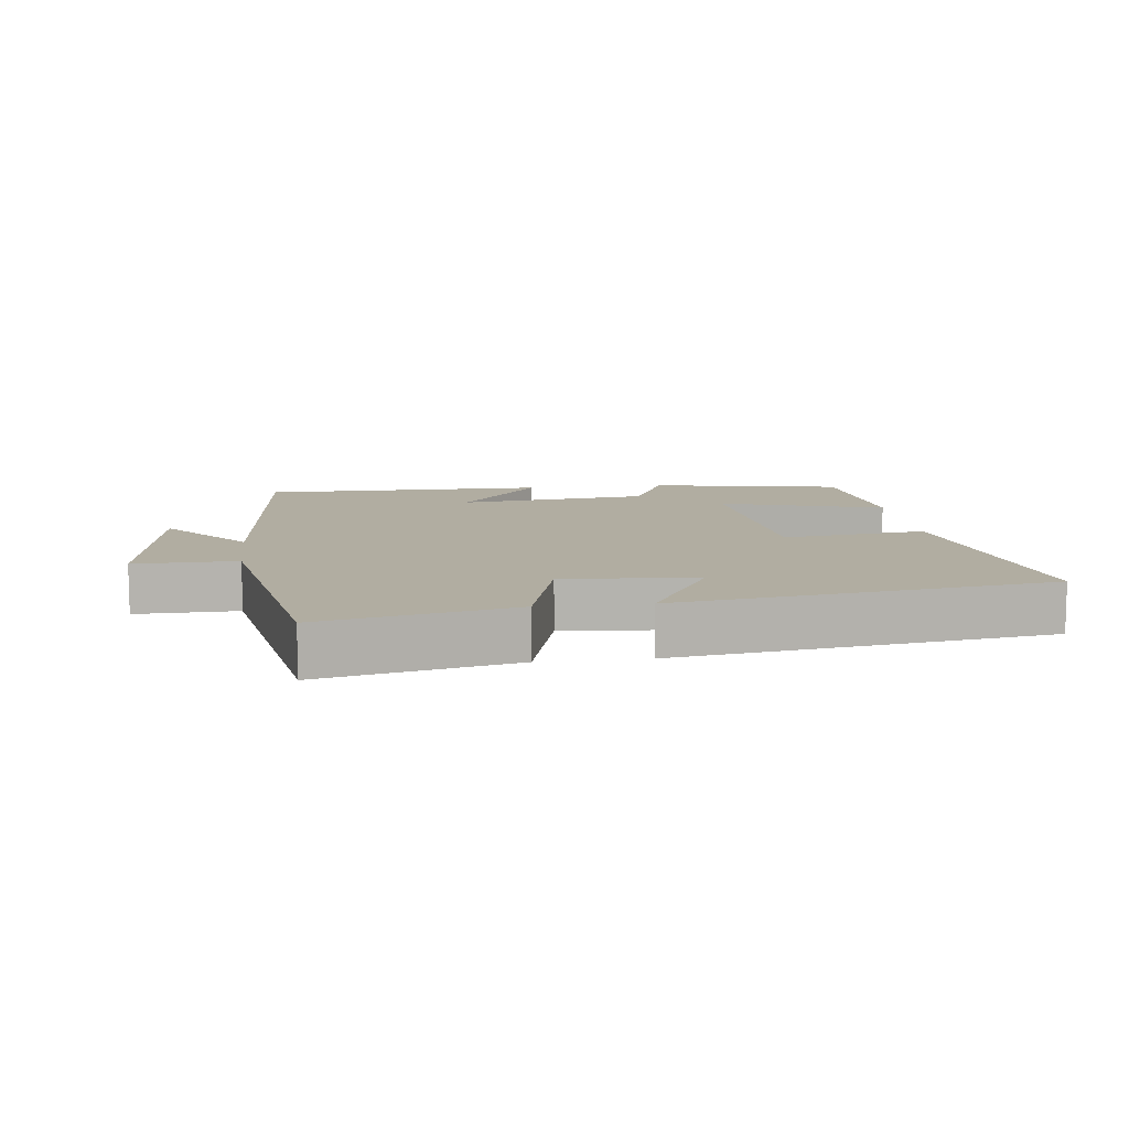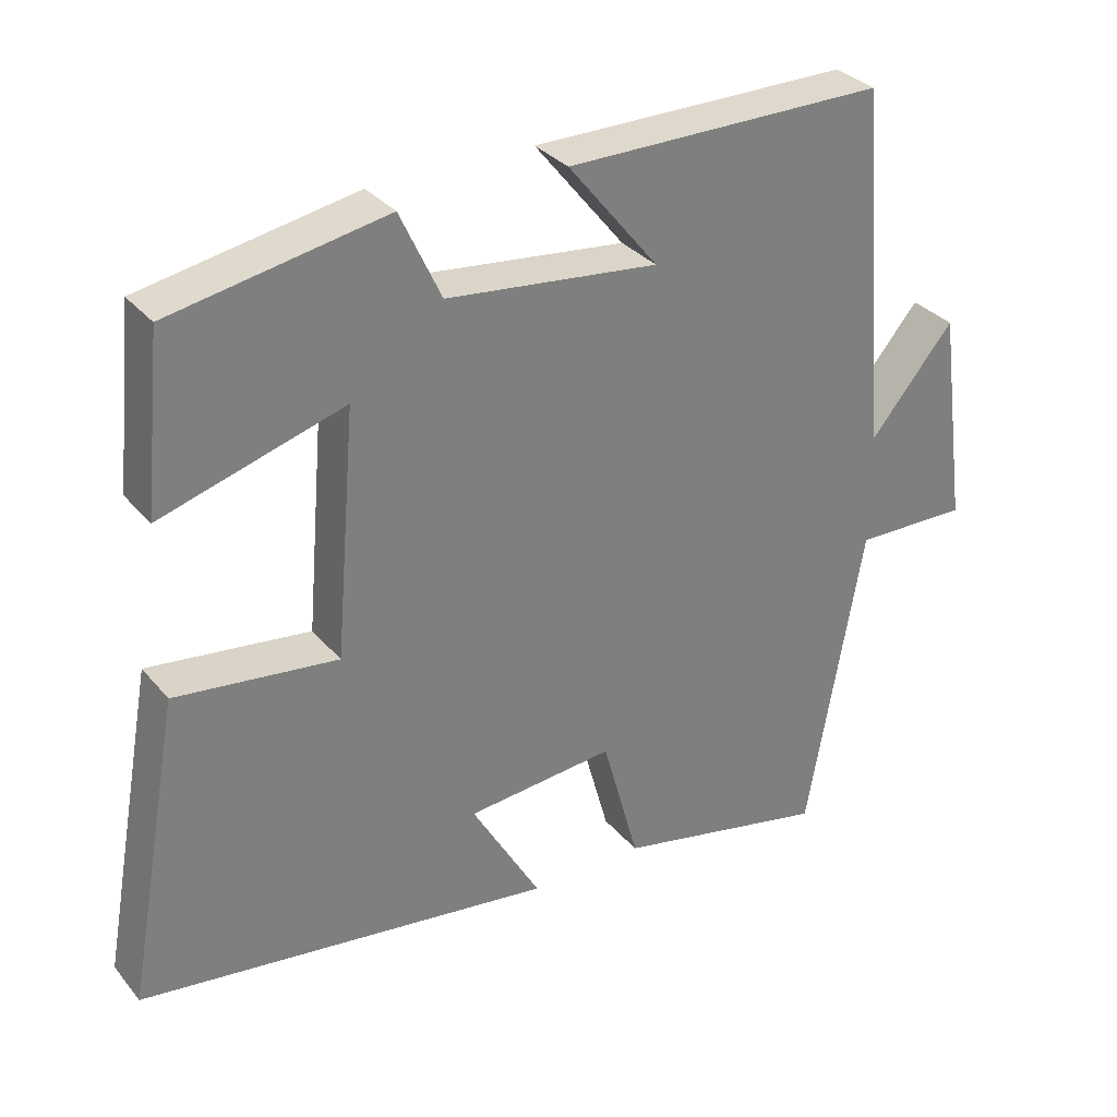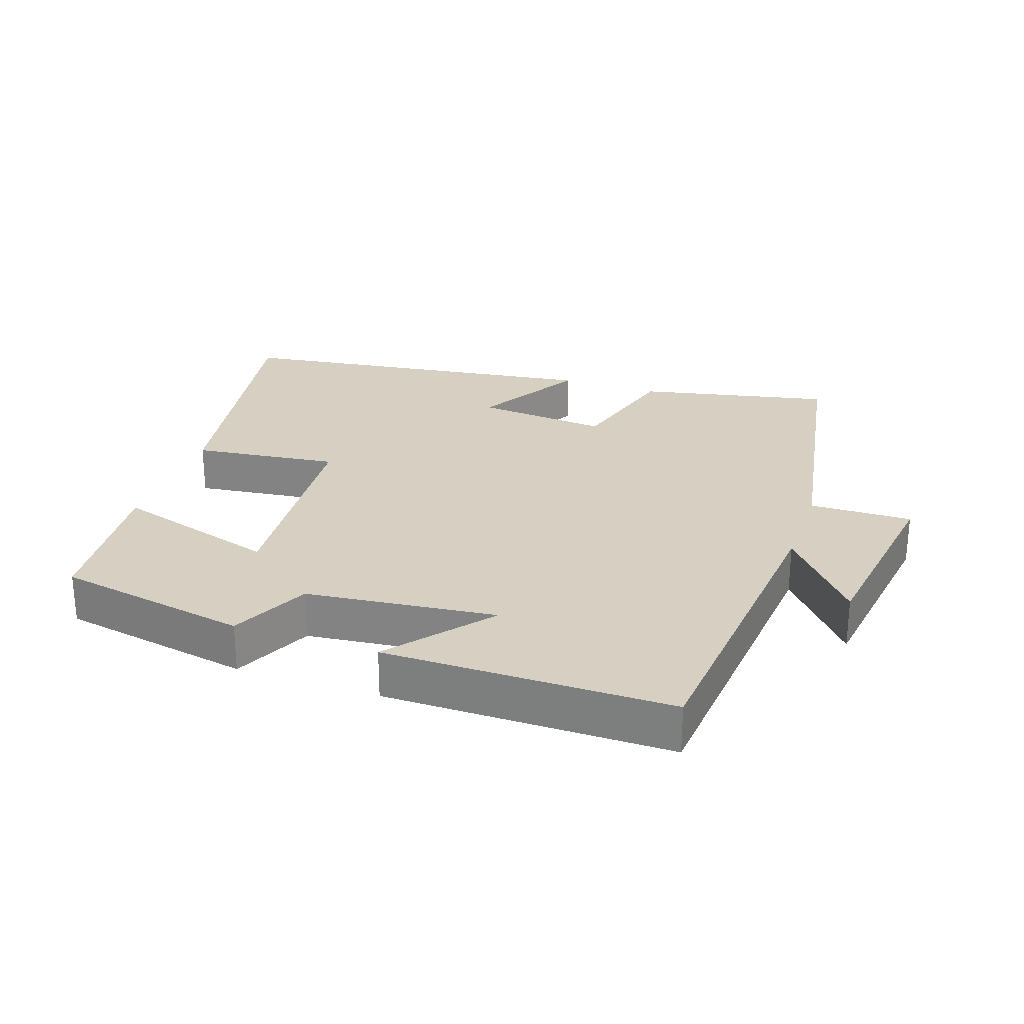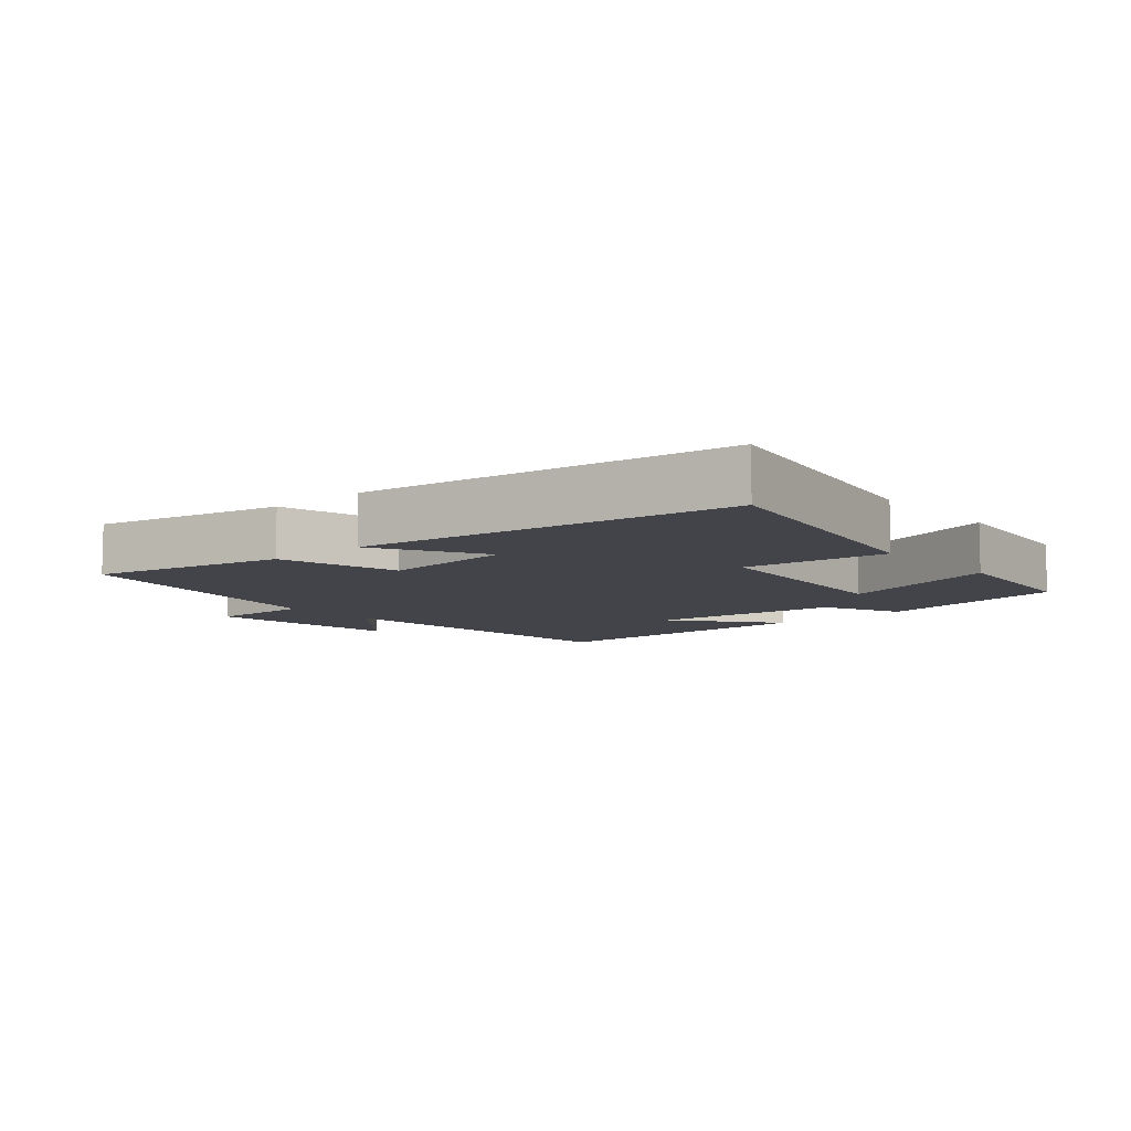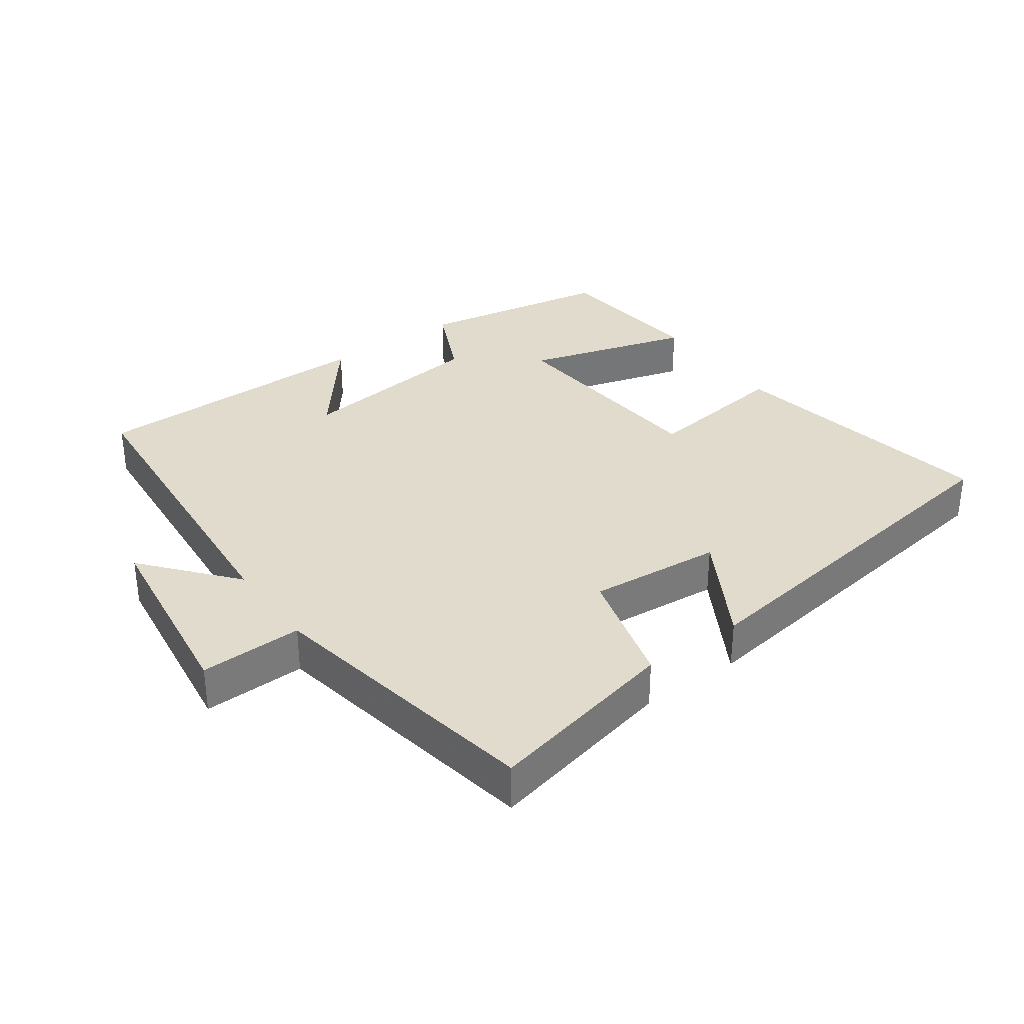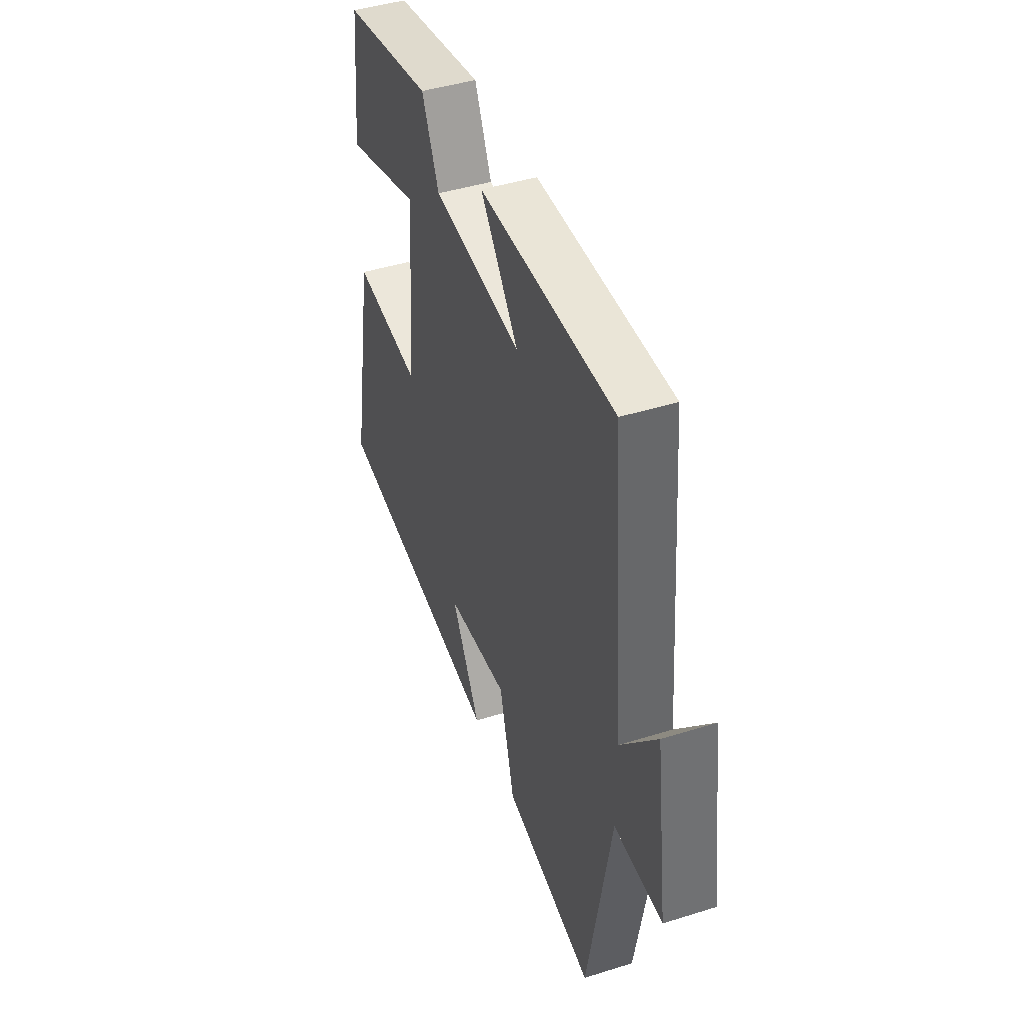
<metadata>
{"format":"obj","ext":"obj","renderer":"f3d","projection":"perspective","resolution":1024,"background":"white","views":[{"elev":10.4,"azim":173.0,"up":"+Y"},{"elev":32.0,"azim":-32.8,"up":"+Z"},{"elev":26.5,"azim":19.1,"up":"+Y"},{"elev":-8.5,"azim":-139.3,"up":"+Y"},{"elev":33.8,"azim":144.1,"up":"+Y"},{"elev":44.0,"azim":69.8,"up":"+Z"}]}
</metadata>
<code>
v -0.476 0.07 0.447
v -0.188 0.07 0.5
v -0.133 0.07 0.382
v 0.151 0.07 0.35
v 0.03 0.07 0.5
v 0.459 0.07 0.5
v 0.5 0.07 0.014
v 0.613 0.07 0.149
v 0.653 0.07 -0.143
v 0.5 0.07 -0.14
v 0.425 0.07 -0.562
v 0.138 0.07 -0.5
v 0.089 0.07 -0.321
v -0.109 0.07 -0.339
v -0.016 0.07 -0.5
v -0.574 0.07 -0.422
v -0.5 0.07 -0.014
v -0.283 0.07 -0.041
v -0.255 0.07 0.287
v -0.5 0.07 0.214
v -0.476 0 0.447
v -0.188 0 0.5
v -0.133 0 0.382
v 0.151 0 0.35
v 0.03 0 0.5
v 0.459 0 0.5
v 0.5 0 0.014
v 0.613 0 0.149
v 0.653 0 -0.143
v 0.5 0 -0.14
v 0.425 0 -0.562
v 0.138 0 -0.5
v 0.089 0 -0.321
v -0.109 0 -0.339
v -0.016 0 -0.5
v -0.574 0 -0.422
v -0.5 0 -0.014
v -0.283 0 -0.041
v -0.255 0 0.287
v -0.5 0 0.214
f 19 20 1 2
f 18 19 2 3
f 15 16 17 18
f 14 15 18
f 13 14 18 3
f 10 11 12 13
f 10 13 3 4
f 7 8 9 10
f 7 10 4
f 4 5 6 7
f 22 21 40 39
f 23 22 39 38
f 38 37 36 35
f 38 35 34
f 23 38 34 33
f 33 32 31 30
f 24 23 33 30
f 30 29 28 27
f 24 30 27
f 27 26 25 24
f 1 21 22 2
f 2 22 23 3
f 3 23 24 4
f 4 24 25 5
f 5 25 26 6
f 6 26 27 7
f 7 27 28 8
f 8 28 29 9
f 9 29 30 10
f 10 30 31 11
f 11 31 32 12
f 12 32 33 13
f 13 33 34 14
f 14 34 35 15
f 15 35 36 16
f 16 36 37 17
f 17 37 38 18
f 18 38 39 19
f 19 39 40 20
f 20 40 21 1

</code>
